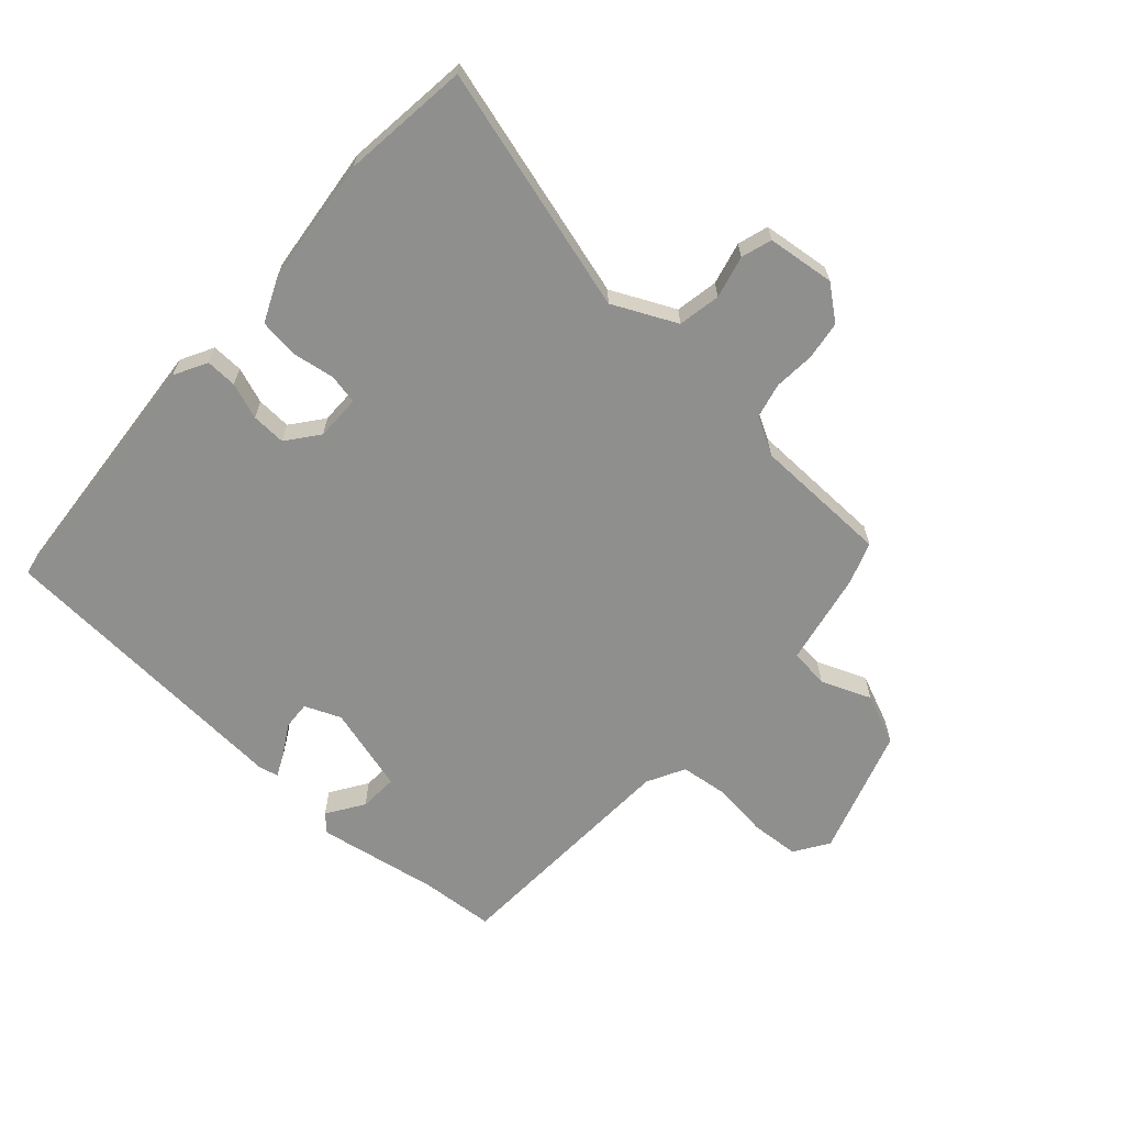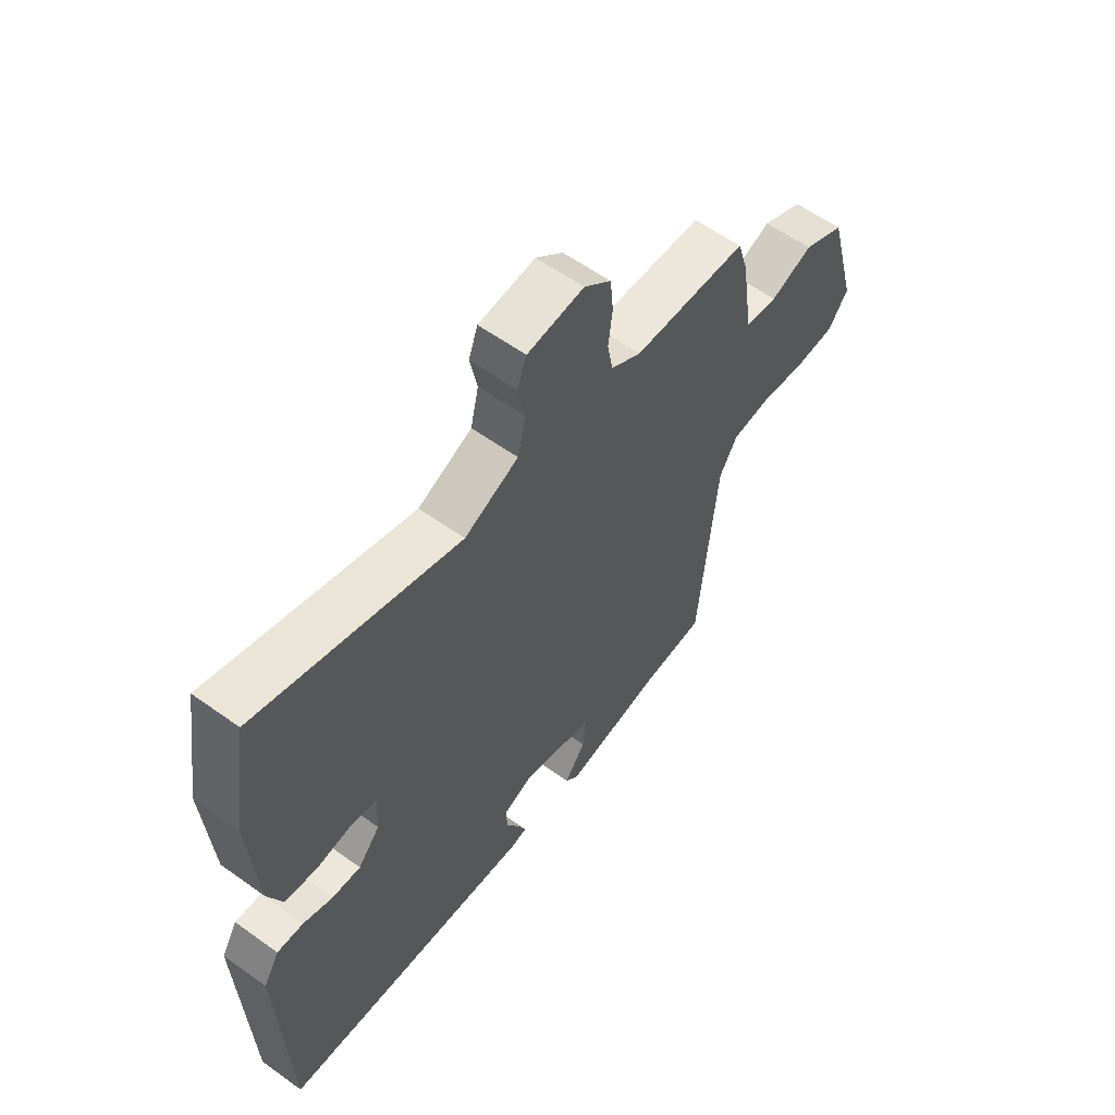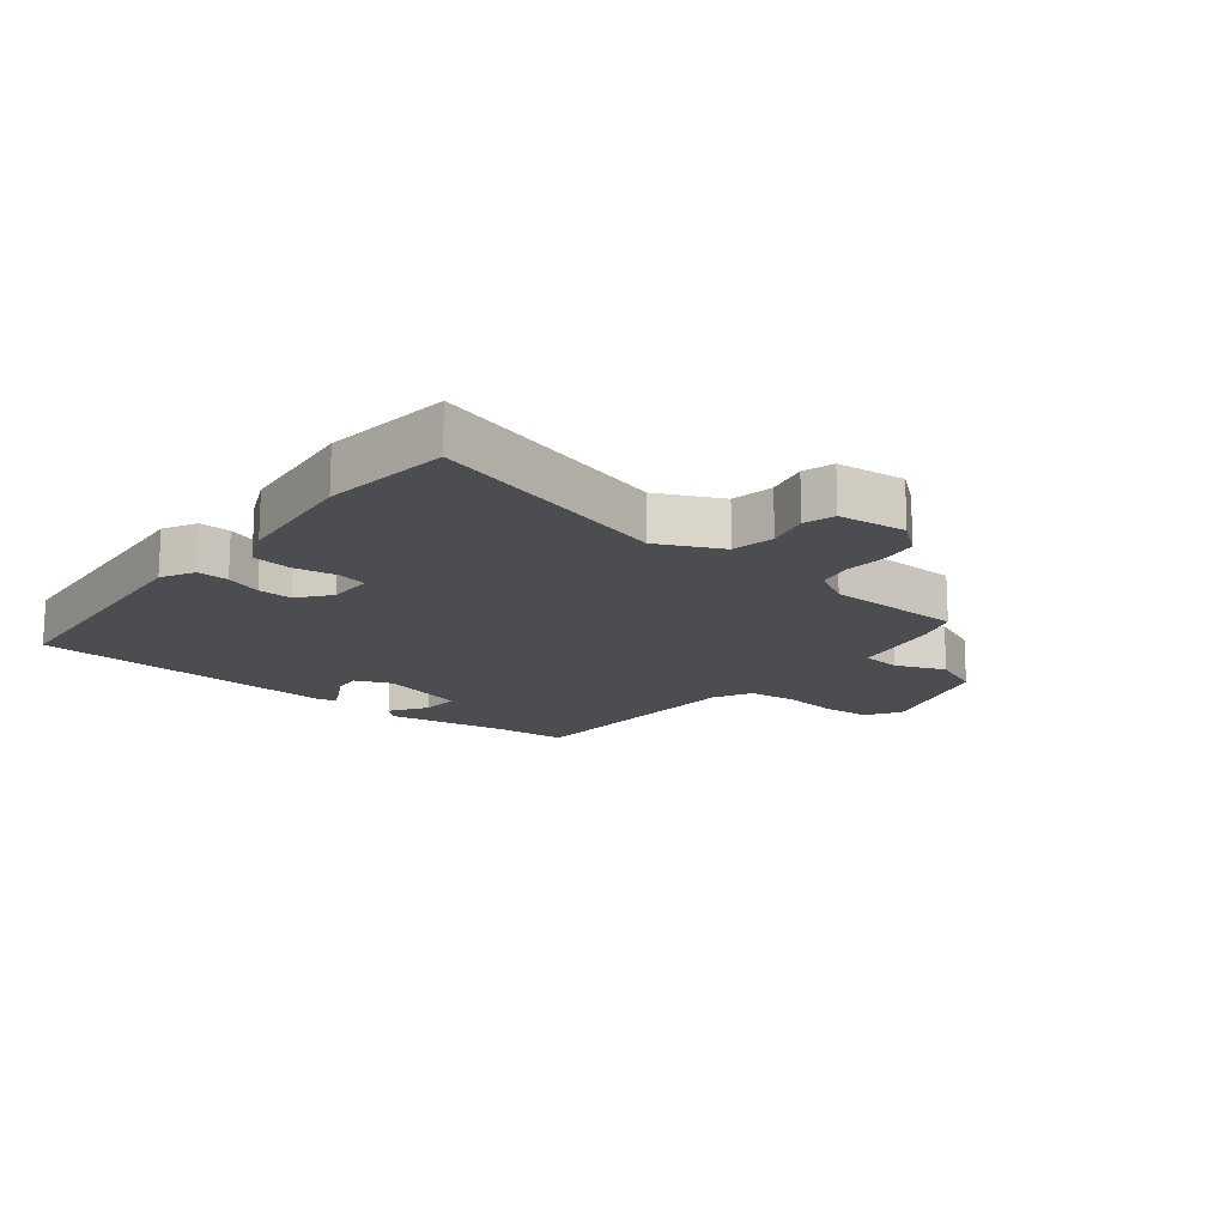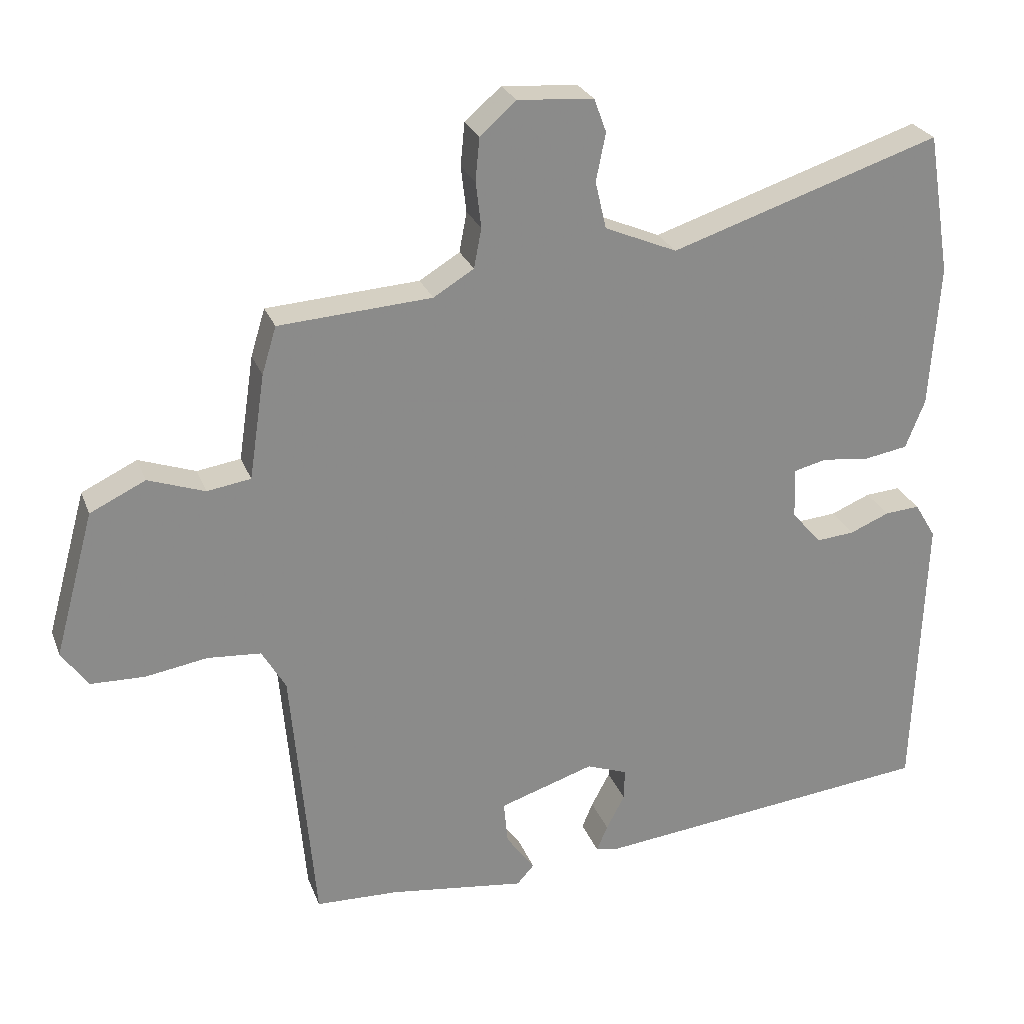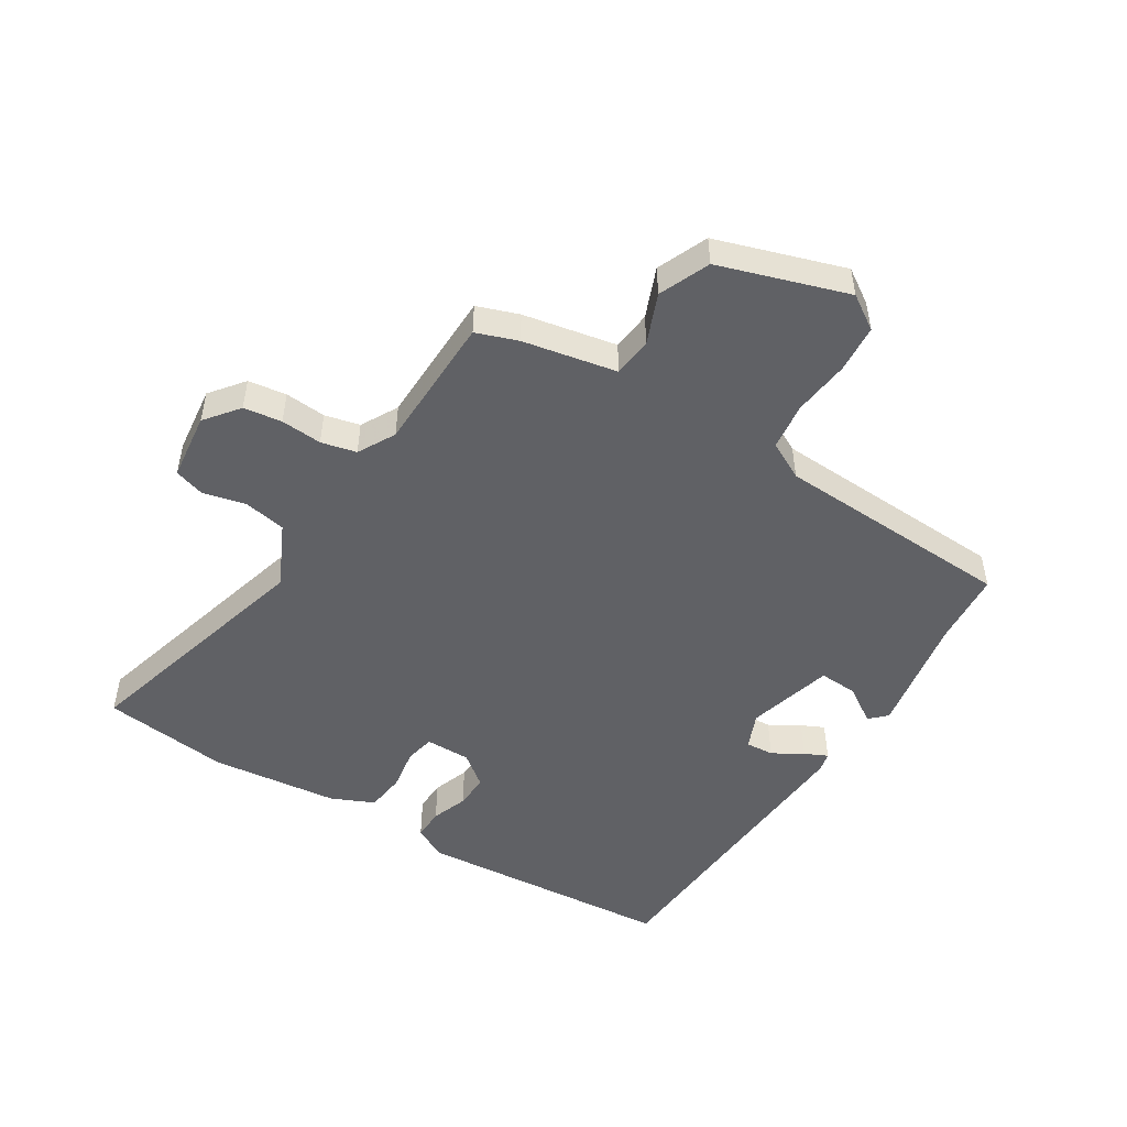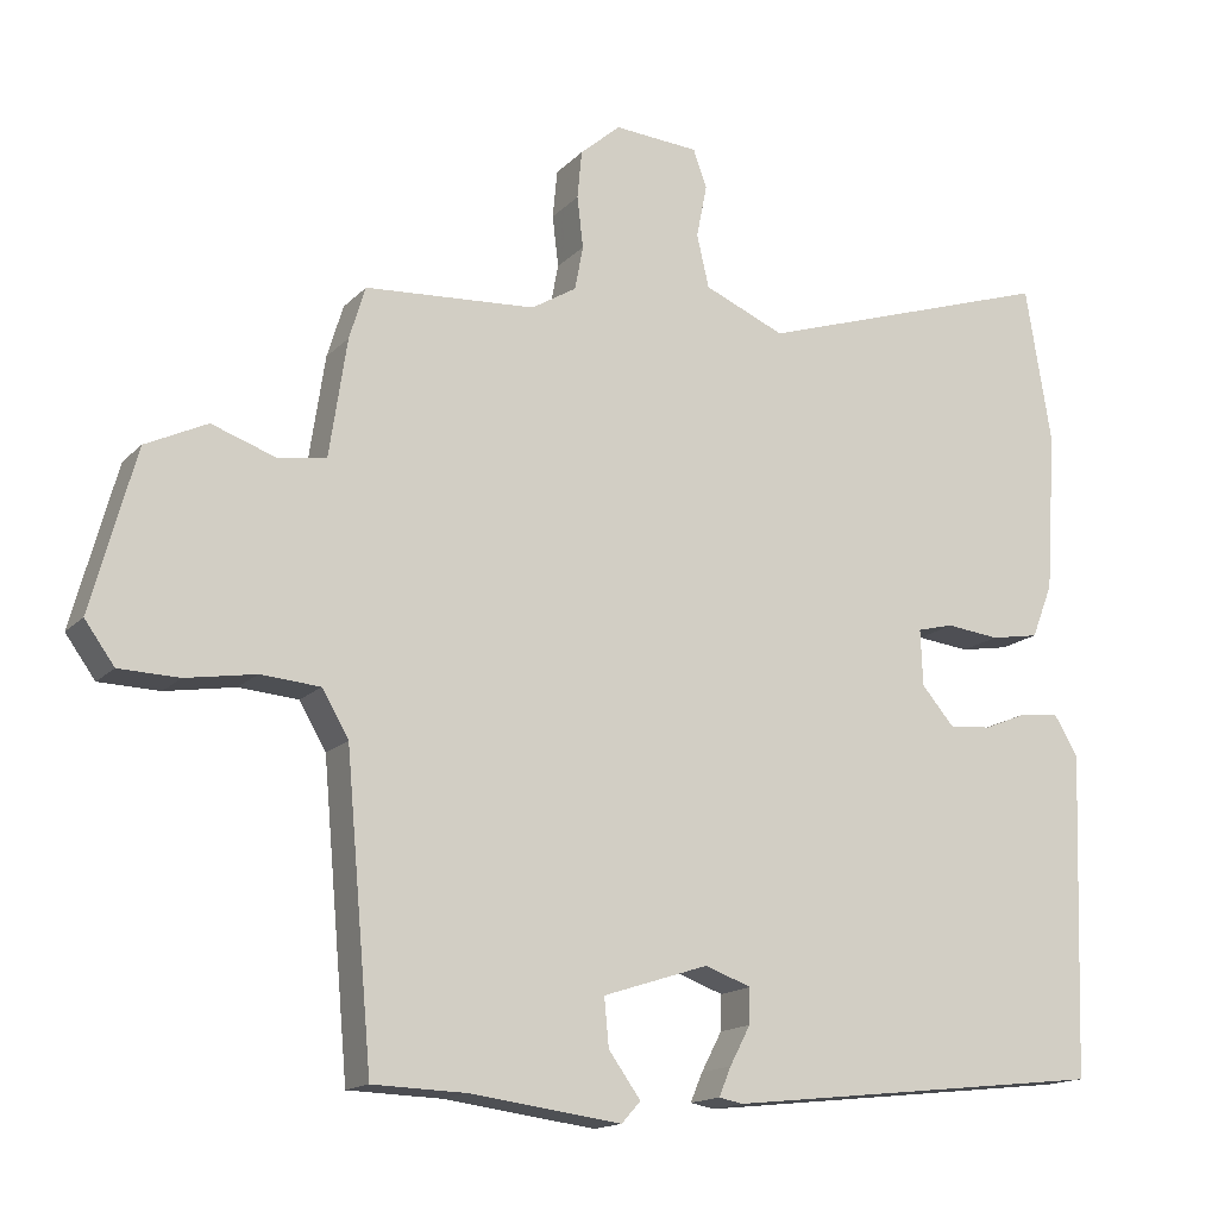
<metadata>
{"format":"obj","ext":"obj","renderer":"f3d","projection":"perspective","resolution":1024,"background":"white","views":[{"elev":-65.1,"azim":-39.4,"up":"+Y"},{"elev":59.2,"azim":-53.6,"up":"+Z"},{"elev":-15.9,"azim":-36.1,"up":"+Y"},{"elev":25.9,"azim":162.1,"up":"+Z"},{"elev":-49.7,"azim":60.7,"up":"+Y"},{"elev":-15.5,"azim":152.4,"up":"+Z"}]}
</metadata>
<code>
v 0.471 0.07 -0.5
v 0.349 0.07 -0.504
v 0.15 0.07 -0.53
v 0.125 0.07 -0.502
v 0.167 0.07 -0.444
v 0.173 0.07 -0.381
v 0.034 0.07 -0.336
v -0.026 0.07 -0.358
v -0.025 0.07 -0.404
v 0.002 0.07 -0.455
v 0.018 0.07 -0.493
v -0.014 0.07 -0.499
v -0.516 0.07 -0.444
v -0.531 0.07 -0.019
v -0.5 0.07 0.033
v -0.449 0.07 0.029
v -0.391 0.07 0.005
v -0.335 0.07 0
v -0.292 0.07 0.05
v -0.289 0.07 0.124
v -0.337 0.07 0.136
v -0.407 0.07 0.128
v -0.471 0.07 0.139
v -0.499 0.07 0.21
v -0.513 0.07 0.42
v -0.479 0.07 0.627
v -0.084 0.07 0.498
v 0.022 0.07 0.543
v 0.038 0.07 0.612
v 0.024 0.07 0.682
v 0.042 0.07 0.731
v 0.153 0.07 0.739
v 0.206 0.07 0.693
v 0.212 0.07 0.63
v 0.204 0.07 0.563
v 0.215 0.07 0.505
v 0.274 0.07 0.469
v 0.498 0.07 0.454
v 0.519 0.07 0.385
v 0.542 0.07 0.231
v 0.606 0.07 0.221
v 0.689 0.07 0.25
v 0.77 0.07 0.211
v 0.828 0.07 -0.001
v 0.789 0.07 -0.055
v 0.71 0.07 -0.057
v 0.619 0.07 -0.042
v 0.541 0.07 -0.048
v 0.506 0.07 -0.108
v 0.471 0 -0.5
v 0.349 0 -0.504
v 0.15 0 -0.53
v 0.125 0 -0.502
v 0.167 0 -0.444
v 0.173 0 -0.381
v 0.034 0 -0.336
v -0.026 0 -0.358
v -0.025 0 -0.404
v 0.002 0 -0.455
v 0.018 0 -0.493
v -0.014 0 -0.499
v -0.516 0 -0.444
v -0.531 0 -0.019
v -0.5 0 0.033
v -0.449 0 0.029
v -0.391 0 0.005
v -0.335 0 0
v -0.292 0 0.05
v -0.289 0 0.124
v -0.337 0 0.136
v -0.407 0 0.128
v -0.471 0 0.139
v -0.499 0 0.21
v -0.513 0 0.42
v -0.479 0 0.627
v -0.084 0 0.498
v 0.022 0 0.543
v 0.038 0 0.612
v 0.024 0 0.682
v 0.042 0 0.731
v 0.153 0 0.739
v 0.206 0 0.693
v 0.212 0 0.63
v 0.204 0 0.563
v 0.215 0 0.505
v 0.274 0 0.469
v 0.498 0 0.454
v 0.519 0 0.385
v 0.542 0 0.231
v 0.606 0 0.221
v 0.689 0 0.25
v 0.77 0 0.211
v 0.828 0 -0.001
v 0.789 0 -0.055
v 0.71 0 -0.057
v 0.619 0 -0.042
v 0.541 0 -0.048
v 0.506 0 -0.108
f 44 45 46 47
f 44 47 48
f 41 42 43 44
f 40 41 44 48
f 37 38 39 40
f 36 37 40 48
f 32 33 34 35
f 32 35 36
f 29 30 31 32
f 28 29 32 36
f 27 28 36 48
f 21 22 23 24
f 20 21 24 25
f 14 15 16 17
f 14 17 18
f 13 14 18
f 12 13 18 19
f 9 10 11 12
f 2 3 4 5
f 49 1 2 5
f 49 5 6
f 48 49 6 7
f 27 48 7 8
f 20 25 26 27
f 20 27 8 9
f 9 12 19 20
f 96 95 94 93
f 97 96 93
f 93 92 91 90
f 97 93 90 89
f 89 88 87 86
f 97 89 86 85
f 84 83 82 81
f 85 84 81
f 81 80 79 78
f 85 81 78 77
f 97 85 77 76
f 73 72 71 70
f 74 73 70 69
f 66 65 64 63
f 67 66 63
f 67 63 62
f 68 67 62 61
f 61 60 59 58
f 54 53 52 51
f 54 51 50 98
f 55 54 98
f 56 55 98 97
f 57 56 97 76
f 76 75 74 69
f 58 57 76 69
f 69 68 61 58
f 1 50 51 2
f 2 51 52 3
f 3 52 53 4
f 4 53 54 5
f 5 54 55 6
f 6 55 56 7
f 7 56 57 8
f 8 57 58 9
f 9 58 59 10
f 10 59 60 11
f 11 60 61 12
f 12 61 62 13
f 13 62 63 14
f 14 63 64 15
f 15 64 65 16
f 16 65 66 17
f 17 66 67 18
f 18 67 68 19
f 19 68 69 20
f 20 69 70 21
f 21 70 71 22
f 22 71 72 23
f 23 72 73 24
f 24 73 74 25
f 25 74 75 26
f 26 75 76 27
f 27 76 77 28
f 28 77 78 29
f 29 78 79 30
f 30 79 80 31
f 31 80 81 32
f 32 81 82 33
f 33 82 83 34
f 34 83 84 35
f 35 84 85 36
f 36 85 86 37
f 37 86 87 38
f 38 87 88 39
f 39 88 89 40
f 40 89 90 41
f 41 90 91 42
f 42 91 92 43
f 43 92 93 44
f 44 93 94 45
f 45 94 95 46
f 46 95 96 47
f 47 96 97 48
f 48 97 98 49
f 49 98 50 1

</code>
